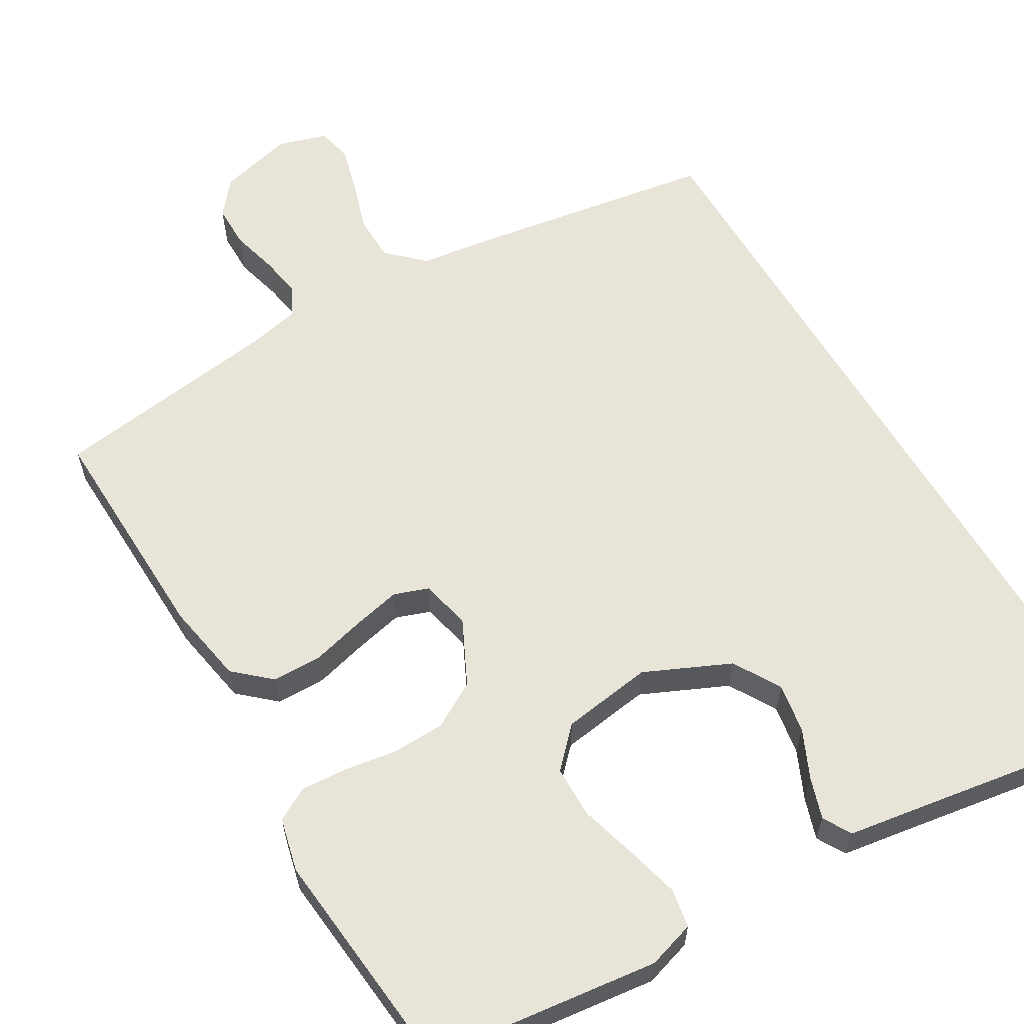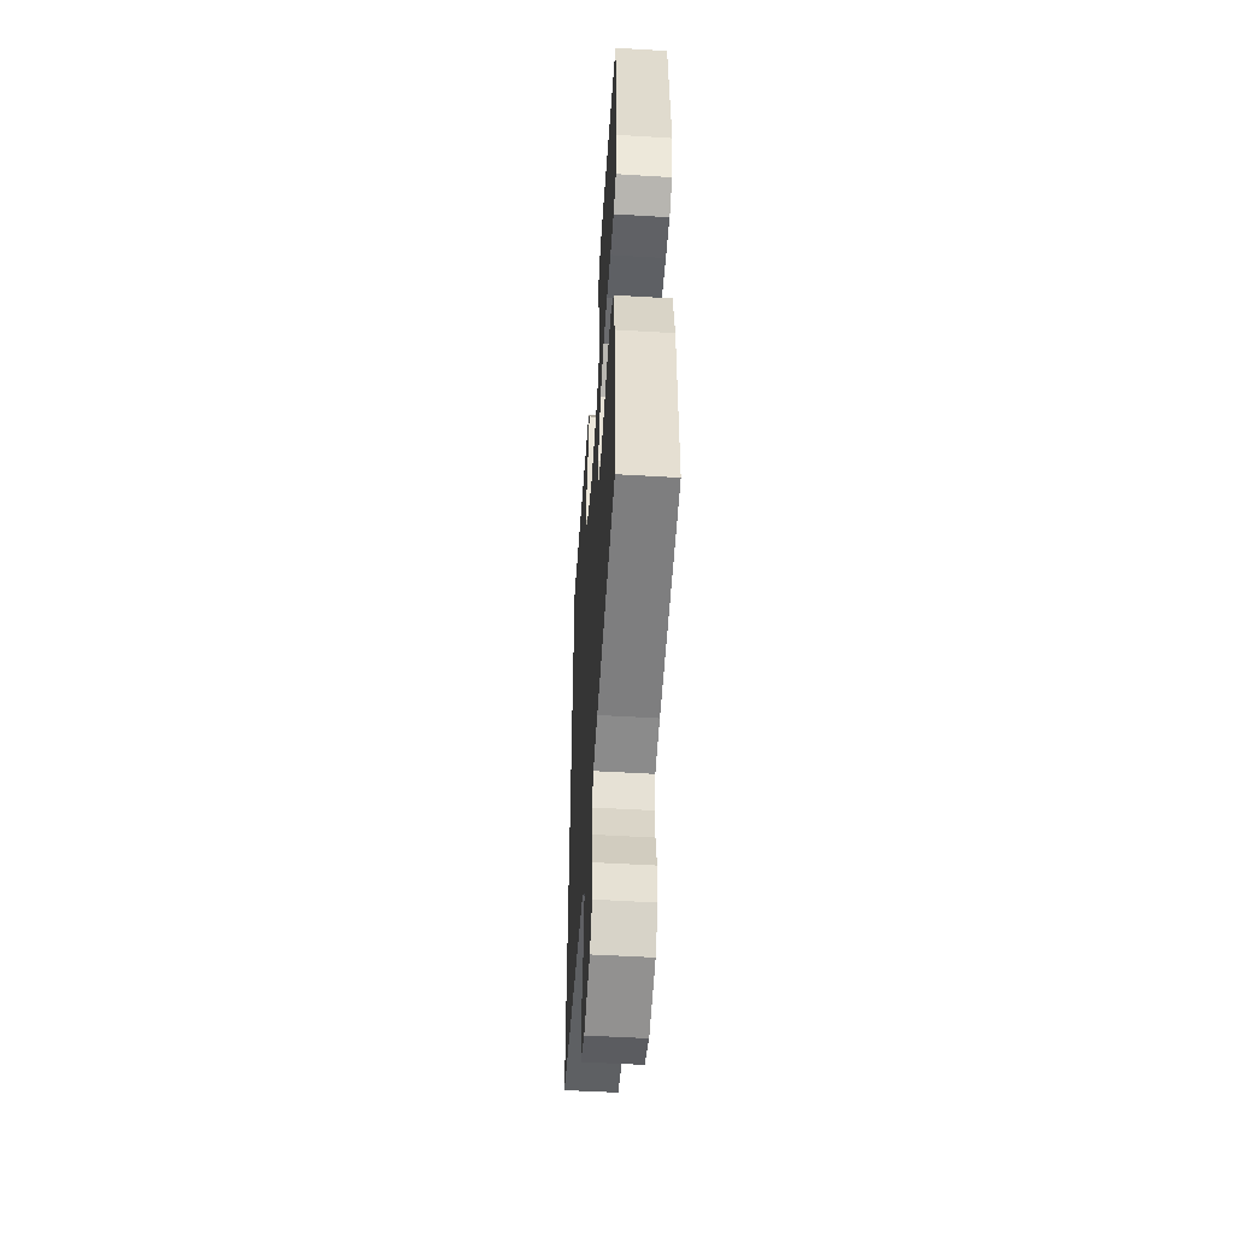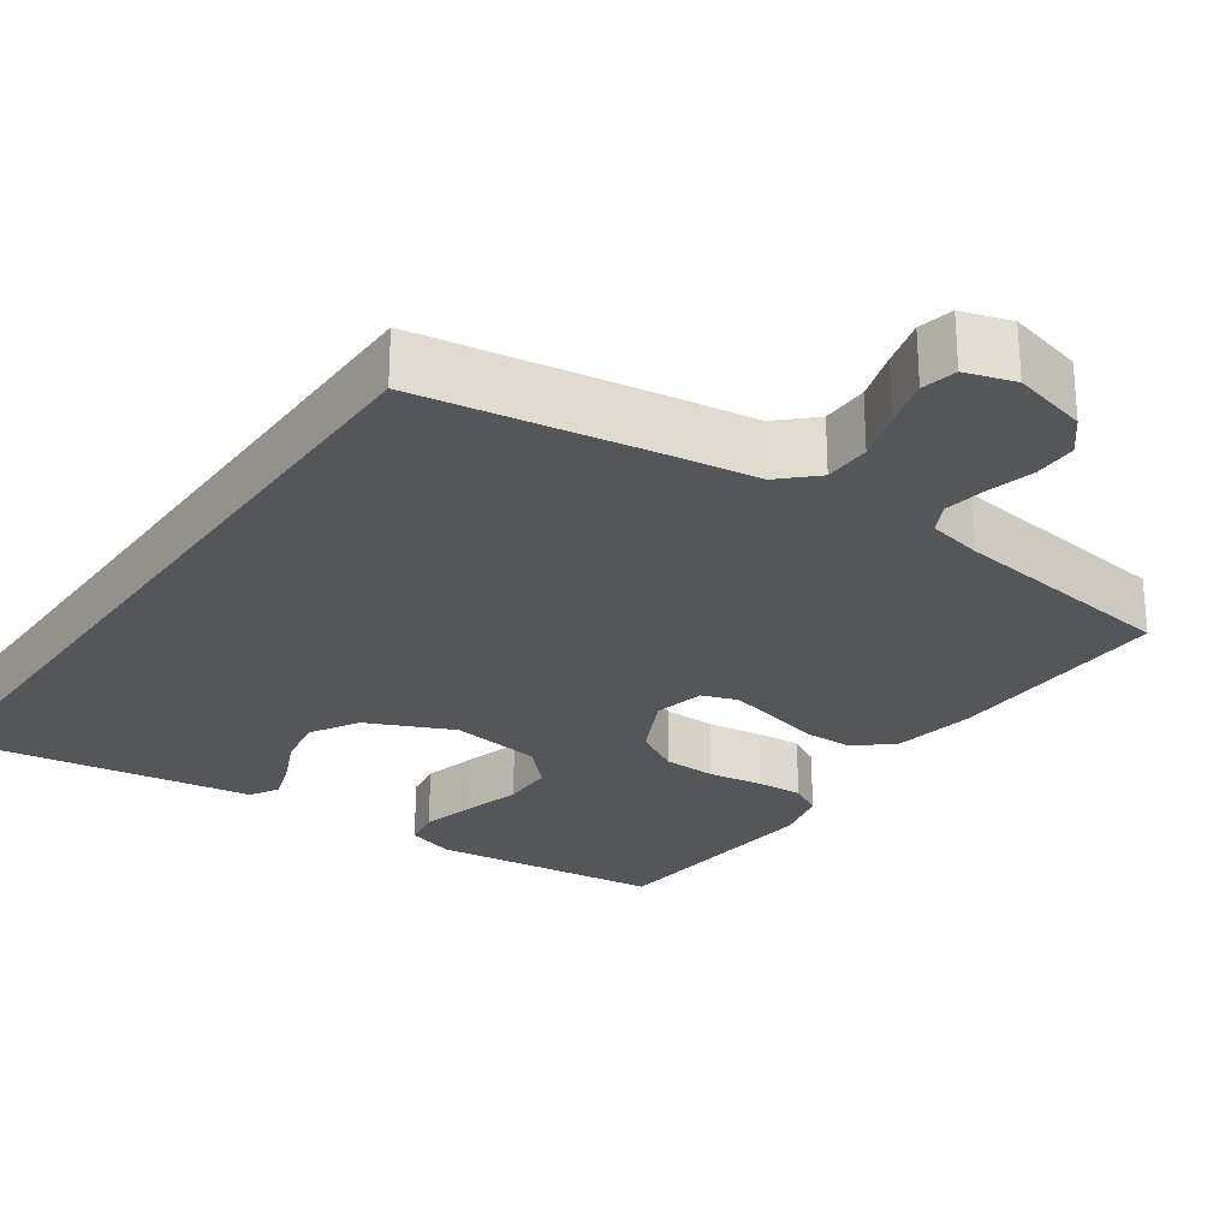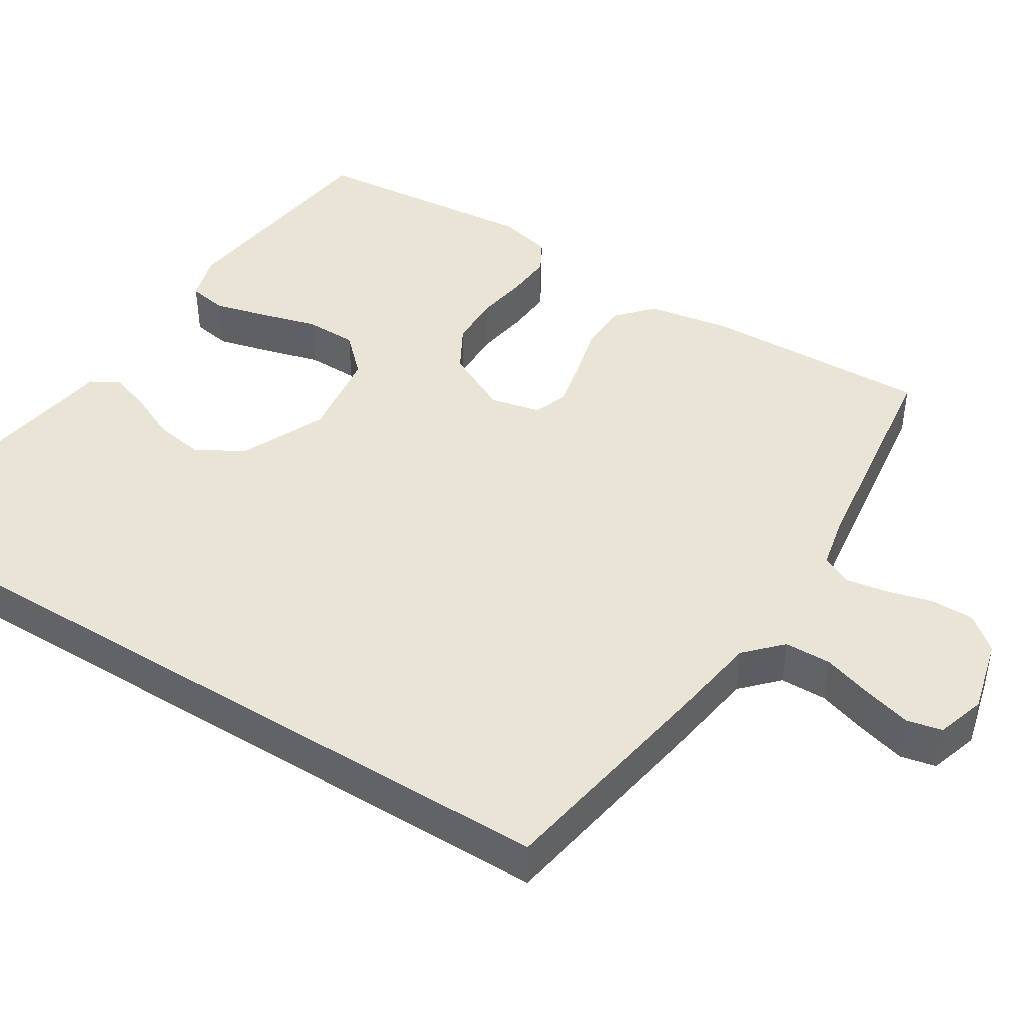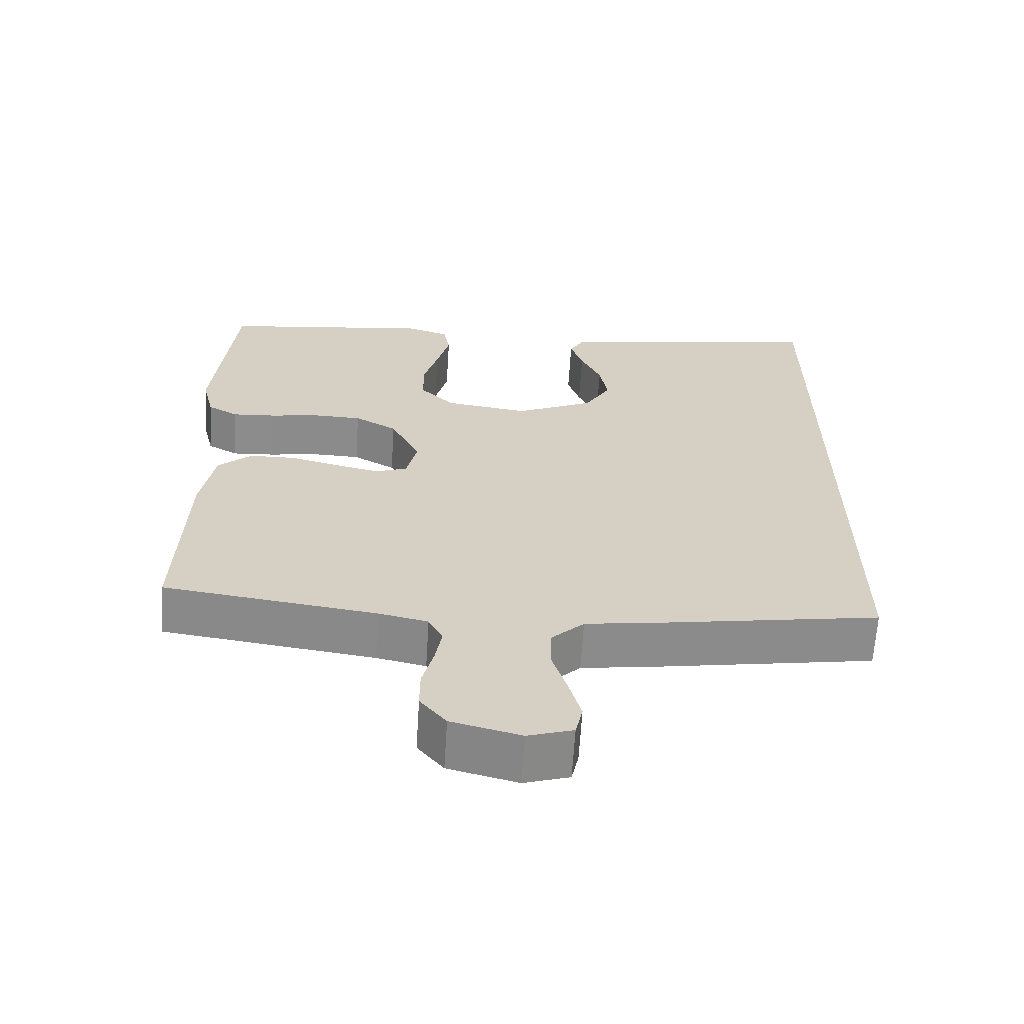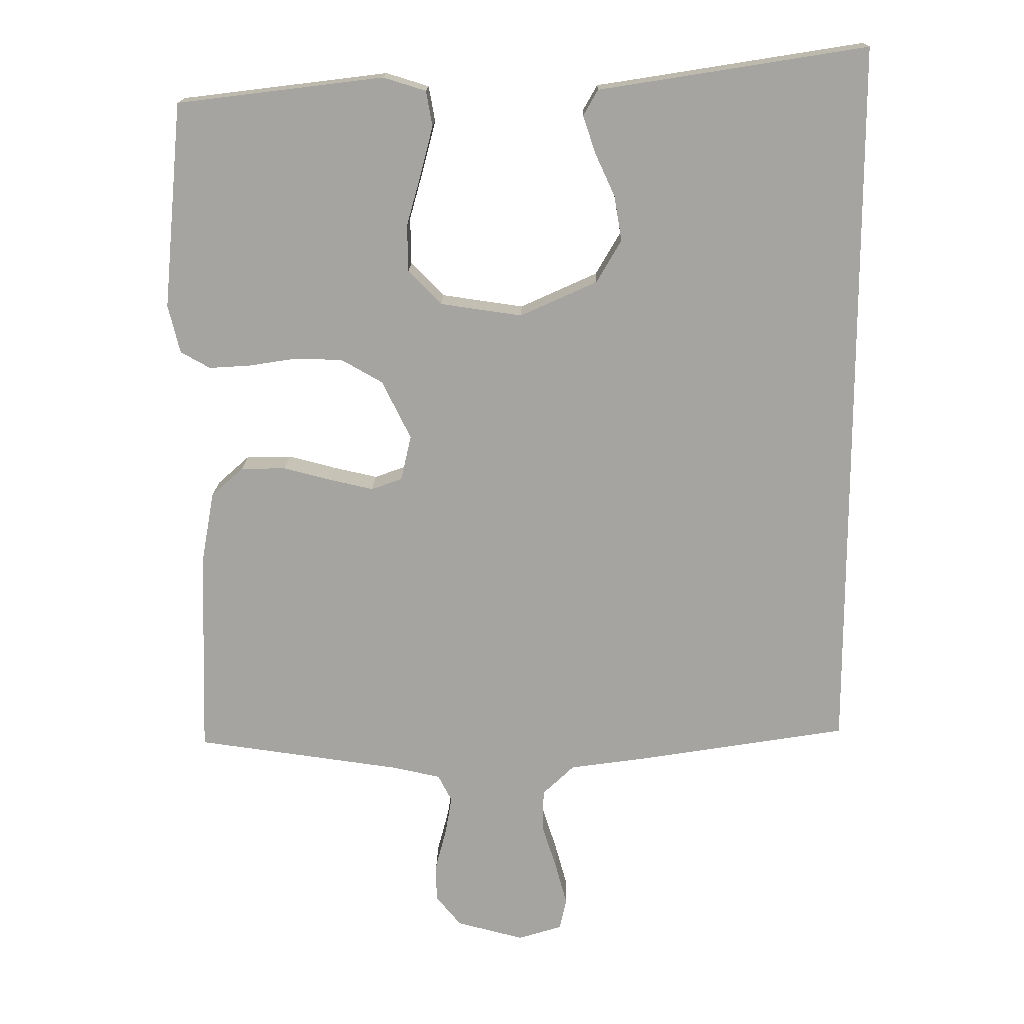
<metadata>
{"format":"obj","ext":"obj","renderer":"f3d","projection":"perspective","resolution":1024,"background":"white","views":[{"elev":60.7,"azim":-30.6,"up":"+Y"},{"elev":-51.7,"azim":-93.8,"up":"+Z"},{"elev":-26.1,"azim":144.9,"up":"+Y"},{"elev":43.9,"azim":122.1,"up":"+Y"},{"elev":-64.1,"azim":-3.6,"up":"+Z"},{"elev":16.4,"azim":1.2,"up":"+Z"}]}
</metadata>
<code>
v -0.5 0.07 0.5
v -0.2 0.07 0.537
v -0.138 0.07 0.518
v -0.129 0.07 0.467
v -0.147 0.07 0.397
v -0.168 0.07 0.322
v -0.167 0.07 0.254
v -0.119 0.07 0.205
v 0 0.07 0.188
v 0.112 0.07 0.239
v 0.148 0.07 0.301
v 0.137 0.07 0.366
v 0.108 0.07 0.429
v 0.09 0.07 0.483
v 0.111 0.07 0.52
v 0.2 0.07 0.534
v 0.5 0.07 0.582
v 0.5 0.07 -0.472
v 0.2 0.07 -0.521
v 0.083 0.07 -0.538
v 0.037 0.07 -0.582
v 0.036 0.07 -0.643
v 0.057 0.07 -0.709
v 0.074 0.07 -0.771
v 0.064 0.07 -0.817
v 0 0.07 -0.837
v -0.098 0.07 -0.812
v -0.135 0.07 -0.767
v -0.135 0.07 -0.71
v -0.119 0.07 -0.649
v -0.11 0.07 -0.595
v -0.13 0.07 -0.556
v -0.2 0.07 -0.541
v -0.5 0.07 -0.5
v -0.491 0.07 -0.2
v -0.472 0.07 -0.093
v -0.425 0.07 -0.051
v -0.36 0.07 -0.05
v -0.29 0.07 -0.068
v -0.227 0.07 -0.082
v -0.182 0.07 -0.066
v -0.167 0.07 0
v -0.209 0.07 0.085
v -0.269 0.07 0.119
v -0.338 0.07 0.121
v -0.407 0.07 0.11
v -0.468 0.07 0.106
v -0.511 0.07 0.13
v -0.528 0.07 0.2
v -0.5 0 0.5
v -0.2 0 0.537
v -0.138 0 0.518
v -0.129 0 0.467
v -0.147 0 0.397
v -0.168 0 0.322
v -0.167 0 0.254
v -0.119 0 0.205
v 0 0 0.188
v 0.112 0 0.239
v 0.148 0 0.301
v 0.137 0 0.366
v 0.108 0 0.429
v 0.09 0 0.483
v 0.111 0 0.52
v 0.2 0 0.534
v 0.5 0 0.582
v 0.5 0 -0.472
v 0.2 0 -0.521
v 0.083 0 -0.538
v 0.037 0 -0.582
v 0.036 0 -0.643
v 0.057 0 -0.709
v 0.074 0 -0.771
v 0.064 0 -0.817
v 0 0 -0.837
v -0.098 0 -0.812
v -0.135 0 -0.767
v -0.135 0 -0.71
v -0.119 0 -0.649
v -0.11 0 -0.595
v -0.13 0 -0.556
v -0.2 0 -0.541
v -0.5 0 -0.5
v -0.491 0 -0.2
v -0.472 0 -0.093
v -0.425 0 -0.051
v -0.36 0 -0.05
v -0.29 0 -0.068
v -0.227 0 -0.082
v -0.182 0 -0.066
v -0.167 0 0
v -0.209 0 0.085
v -0.269 0 0.119
v -0.338 0 0.121
v -0.407 0 0.11
v -0.468 0 0.106
v -0.511 0 0.13
v -0.528 0 0.2
f 4 5 6
f 3 4 6
f 2 3 6
f 1 2 6
f 49 1 6
f 48 49 6
f 47 48 6
f 46 47 6
f 45 46 6
f 44 45 6 7
f 43 44 7 8
f 42 43 8 9
f 41 42 9 10
f 37 38 39
f 36 37 39
f 35 36 39
f 34 35 39
f 33 34 39
f 32 33 39 40
f 31 32 40 41
f 28 29 30
f 27 28 30
f 26 27 30
f 25 26 30
f 24 25 30
f 23 24 30
f 22 23 30
f 21 22 30 31
f 31 41 10
f 21 31 10
f 20 21 10
f 18 19 20
f 17 18 20
f 16 17 20
f 14 15 16
f 13 14 16
f 12 13 16
f 11 12 16
f 20 10 11
f 11 16 20
f 55 54 53
f 55 53 52
f 55 52 51
f 55 51 50
f 55 50 98
f 55 98 97
f 55 97 96
f 55 96 95
f 55 95 94
f 56 55 94 93
f 57 56 93 92
f 58 57 92 91
f 59 58 91 90
f 88 87 86
f 88 86 85
f 88 85 84
f 88 84 83
f 88 83 82
f 89 88 82 81
f 90 89 81 80
f 79 78 77
f 79 77 76
f 79 76 75
f 79 75 74
f 79 74 73
f 79 73 72
f 79 72 71
f 80 79 71 70
f 59 90 80
f 59 80 70
f 59 70 69
f 69 68 67
f 69 67 66
f 69 66 65
f 65 64 63
f 65 63 62
f 65 62 61
f 65 61 60
f 60 59 69
f 69 65 60
f 1 50 51 2
f 2 51 52 3
f 3 52 53 4
f 4 53 54 5
f 5 54 55 6
f 6 55 56 7
f 7 56 57 8
f 8 57 58 9
f 9 58 59 10
f 10 59 60 11
f 11 60 61 12
f 12 61 62 13
f 13 62 63 14
f 14 63 64 15
f 15 64 65 16
f 16 65 66 17
f 17 66 67 18
f 18 67 68 19
f 19 68 69 20
f 20 69 70 21
f 21 70 71 22
f 22 71 72 23
f 23 72 73 24
f 24 73 74 25
f 25 74 75 26
f 26 75 76 27
f 27 76 77 28
f 28 77 78 29
f 29 78 79 30
f 30 79 80 31
f 31 80 81 32
f 32 81 82 33
f 33 82 83 34
f 34 83 84 35
f 35 84 85 36
f 36 85 86 37
f 37 86 87 38
f 38 87 88 39
f 39 88 89 40
f 40 89 90 41
f 41 90 91 42
f 42 91 92 43
f 43 92 93 44
f 44 93 94 45
f 45 94 95 46
f 46 95 96 47
f 47 96 97 48
f 48 97 98 49
f 49 98 50 1

</code>
